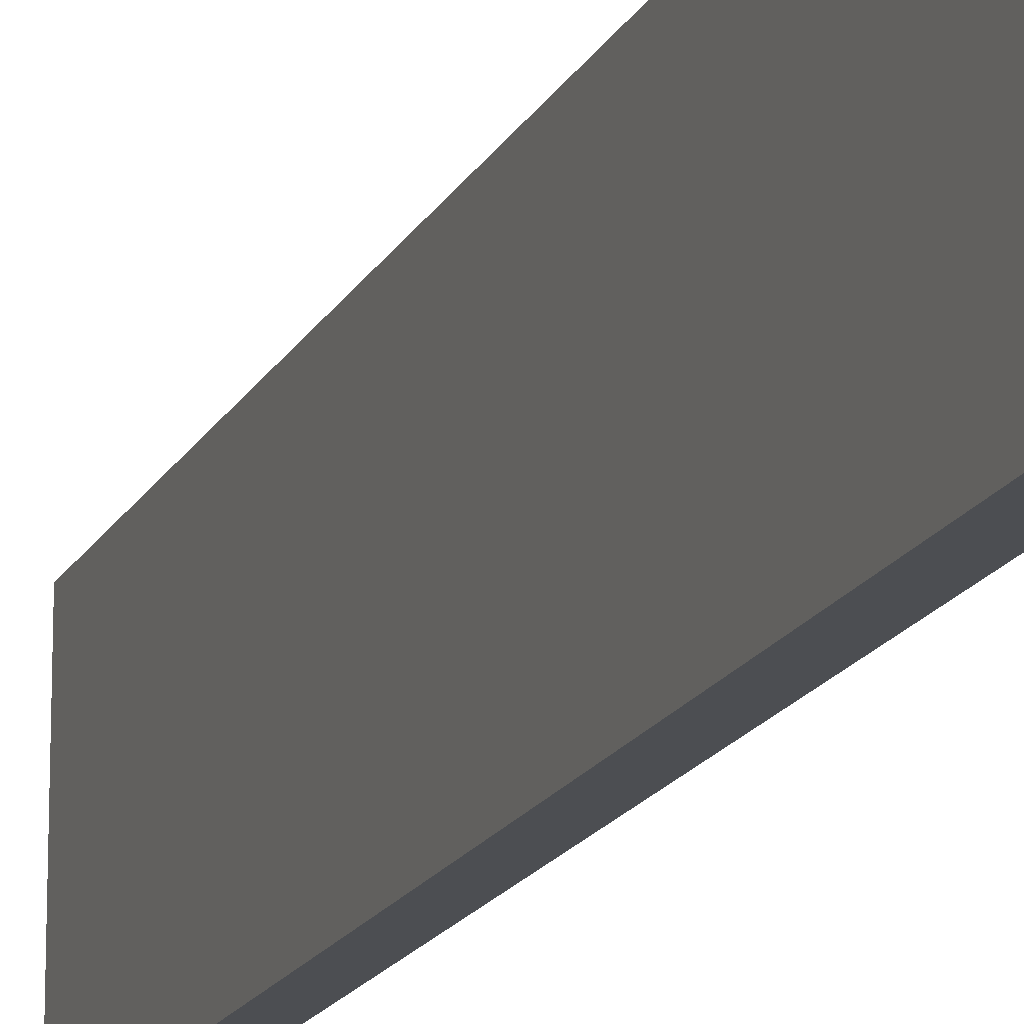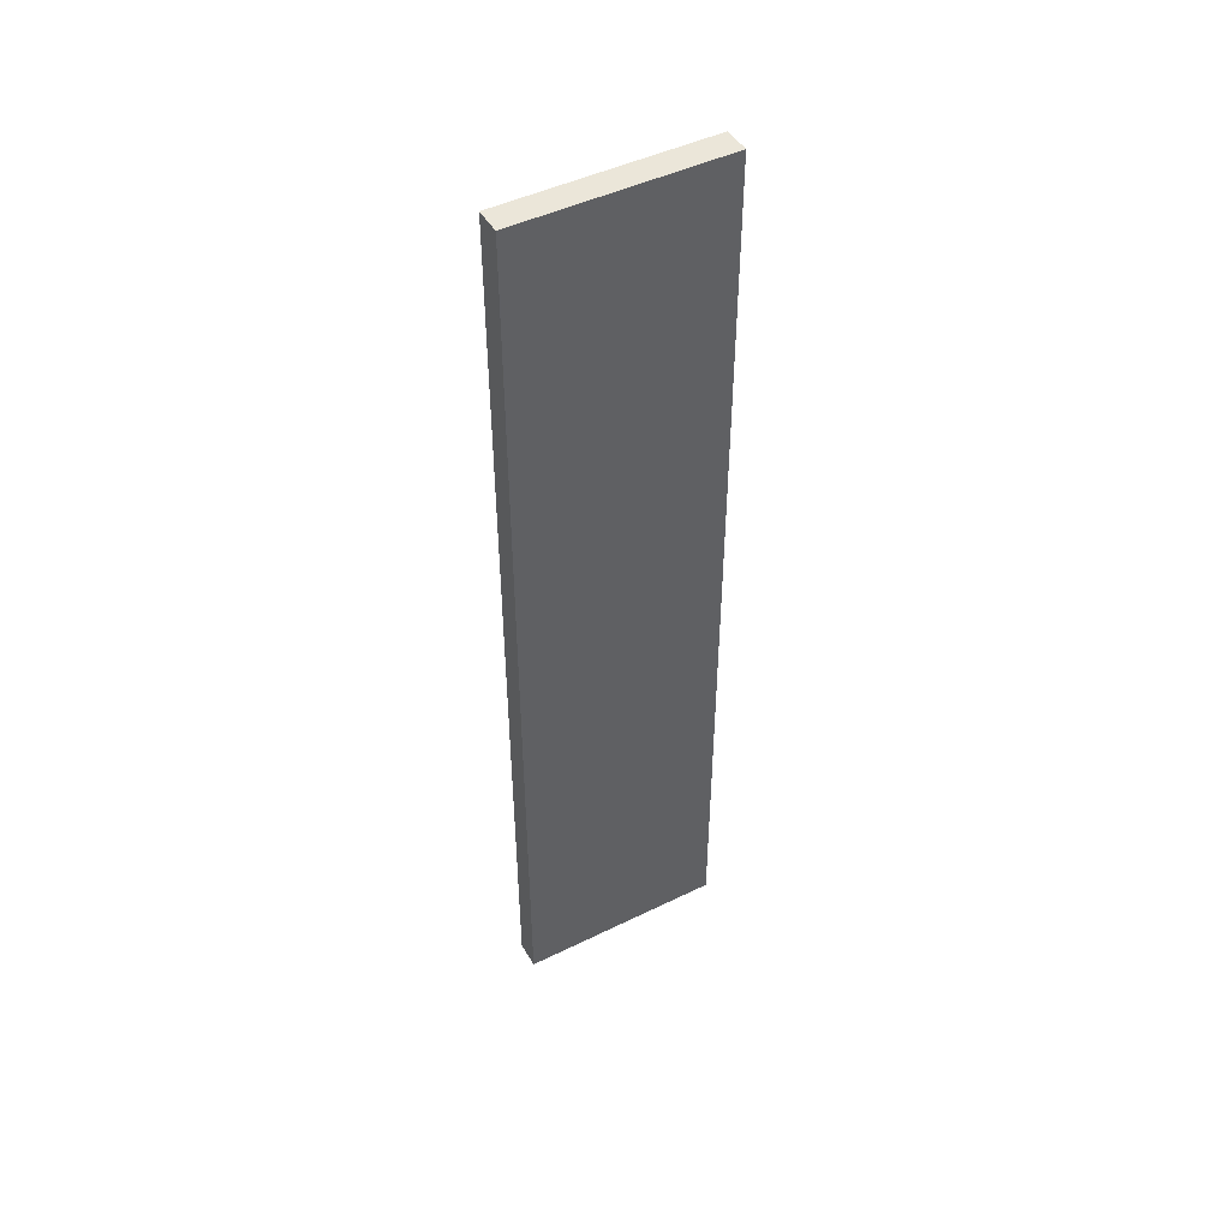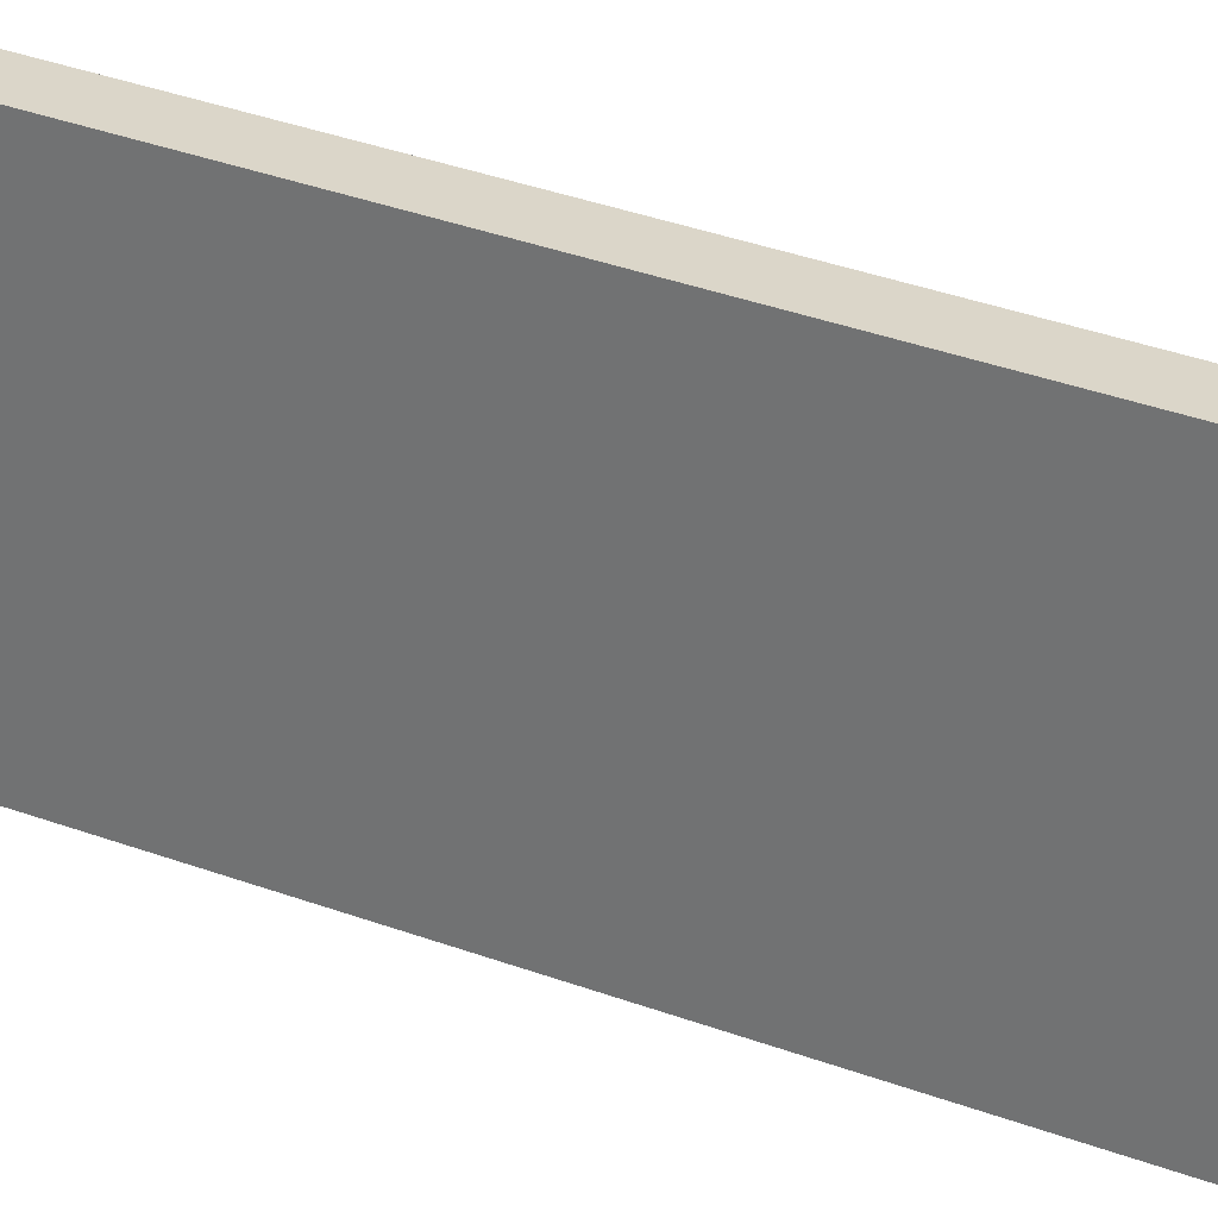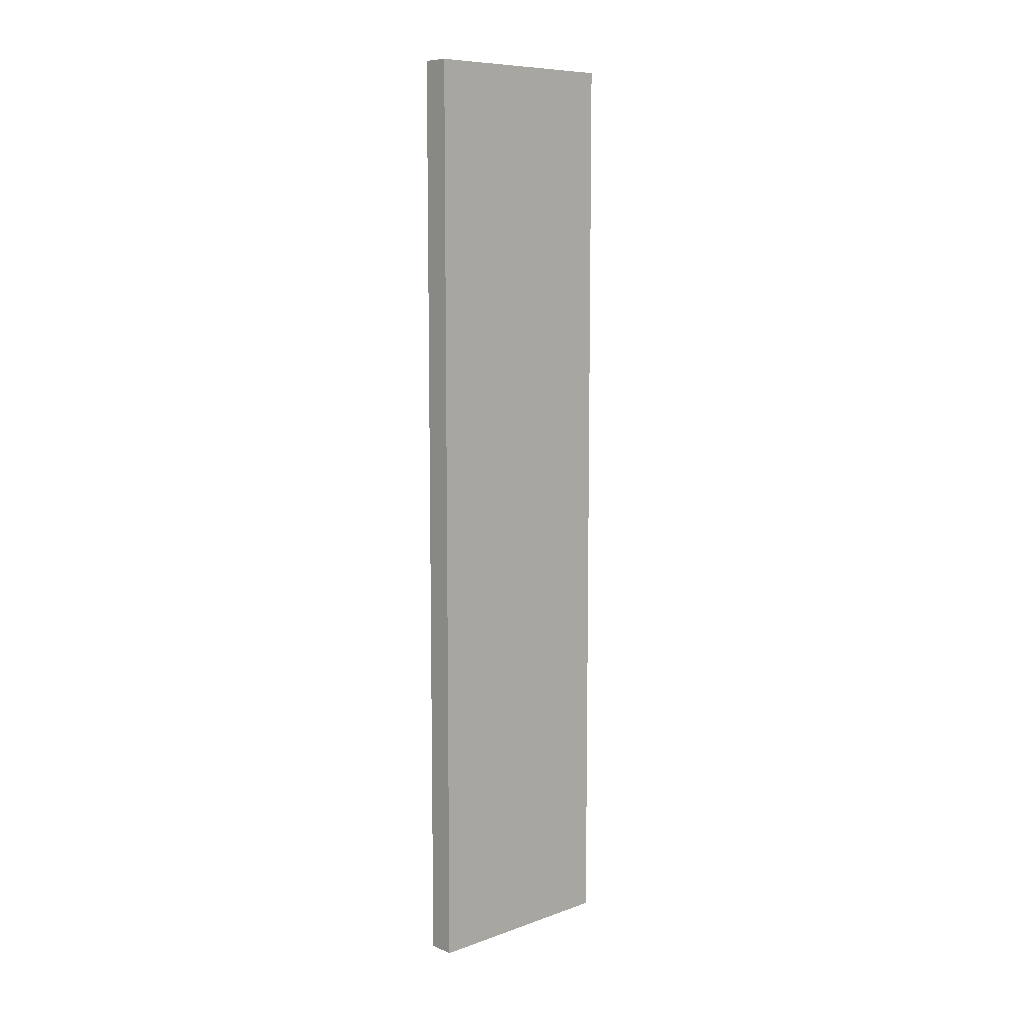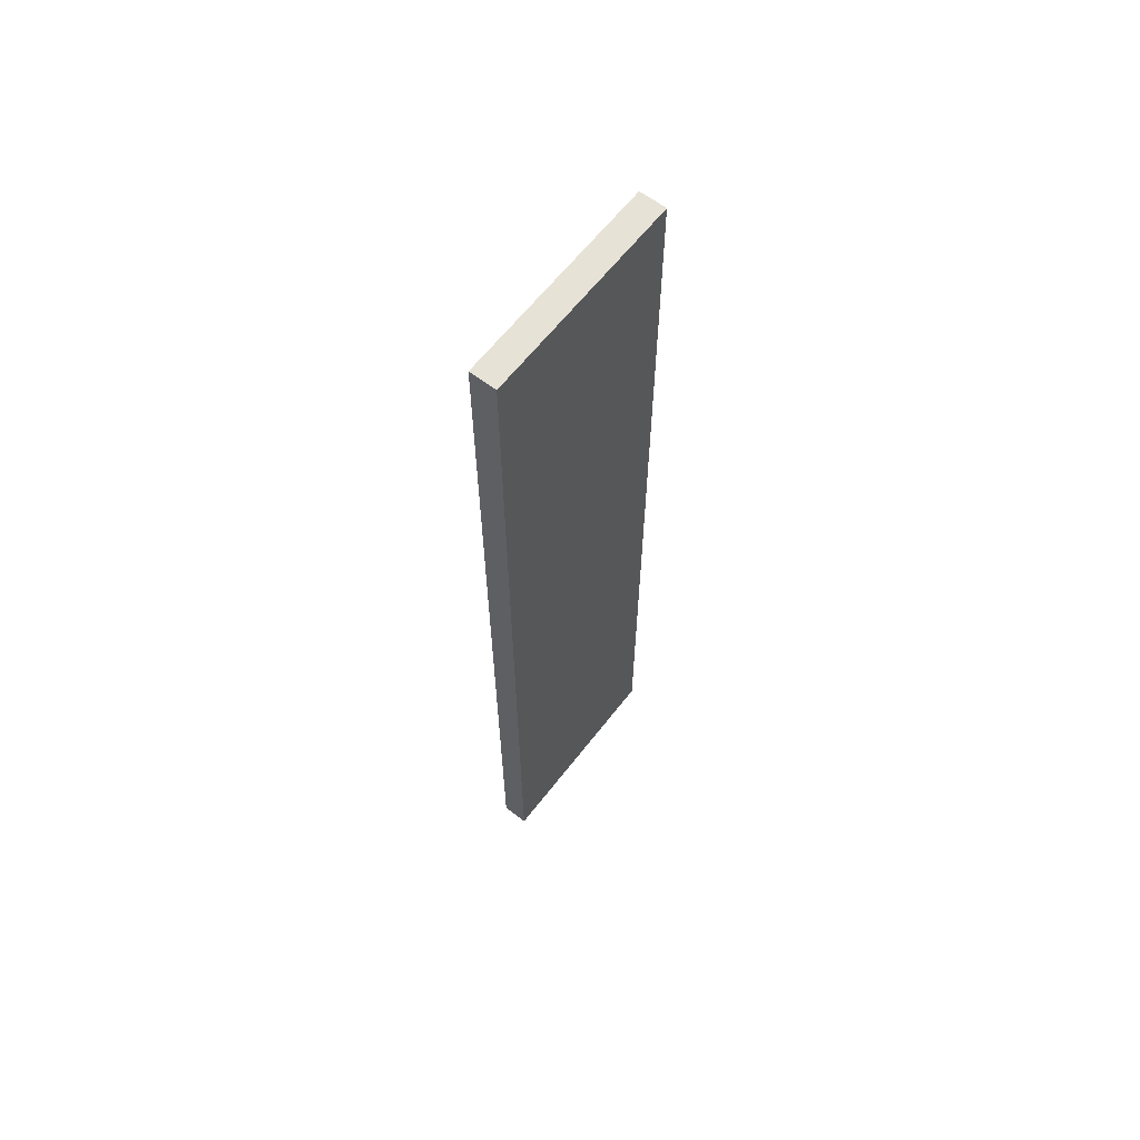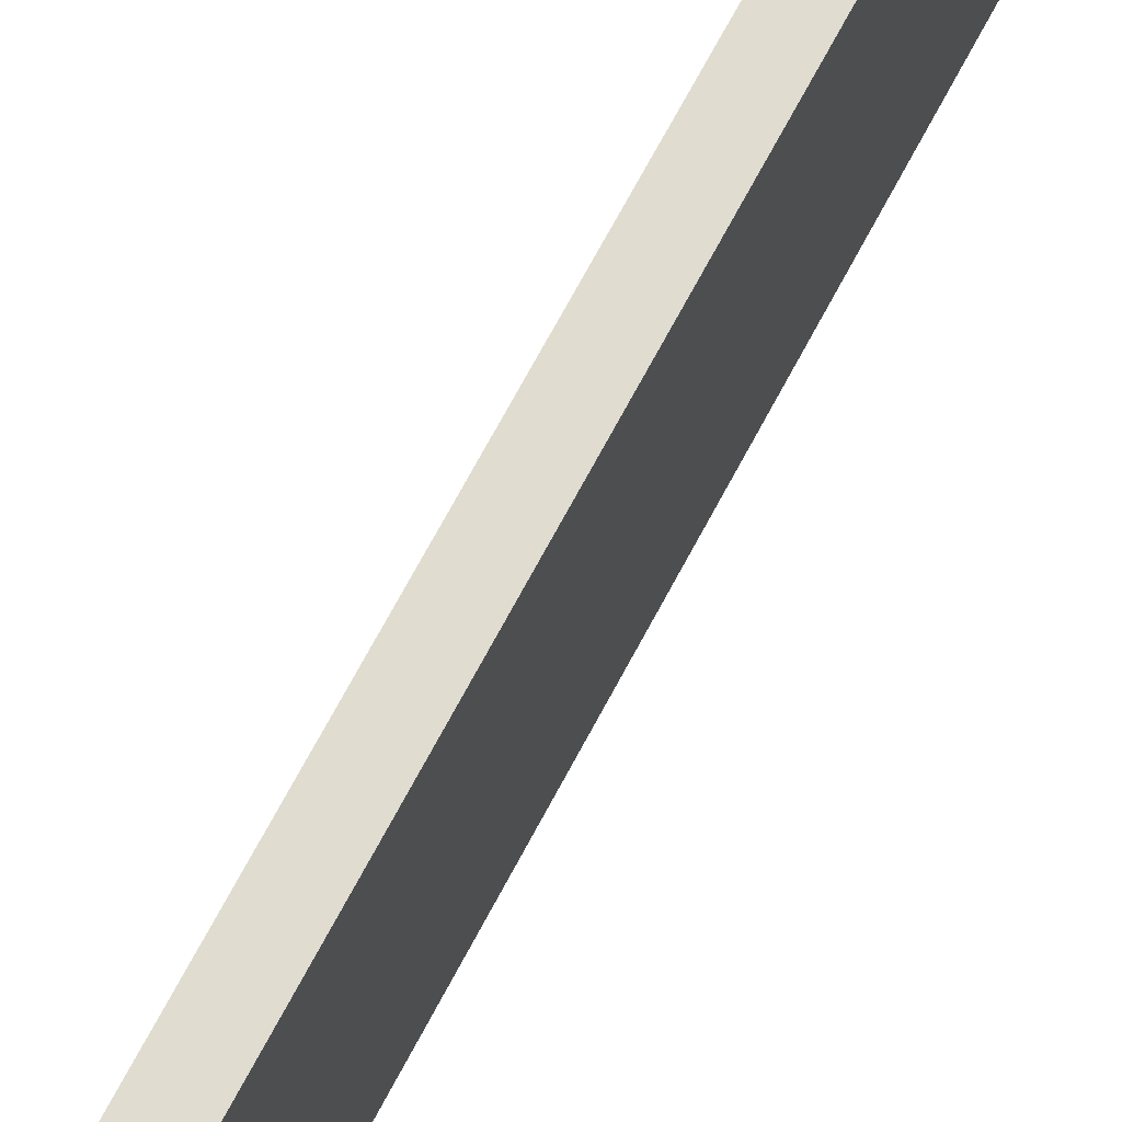
<metadata>
{"format":"obj","ext":"obj","renderer":"f3d","projection":"perspective","resolution":1024,"background":"white","views":[{"elev":-16.8,"azim":160.5,"up":"+Y"},{"elev":46.9,"azim":61.0,"up":"+Z"},{"elev":29.9,"azim":119.8,"up":"+Y"},{"elev":8.8,"azim":-133.1,"up":"+Z"},{"elev":63.0,"azim":37.8,"up":"+Z"},{"elev":69.5,"azim":-152.1,"up":"+Y"}]}
</metadata>
<code>
o WALL-L_Cube.001
v -22 2.17 35
v -22 17.83 35
v -22 2.17 -35
v -22 17.83 -35
v -20 2.17 35
v -20 17.83 35
v -20 2.17 -35
v -20 17.83 -35
f 2 3 1
f 4 7 3
f 8 5 7
f 6 1 5
f 7 1 3
f 4 6 8
f 2 4 3
f 4 8 7
f 8 6 5
f 6 2 1
f 7 5 1
f 4 2 6

</code>
